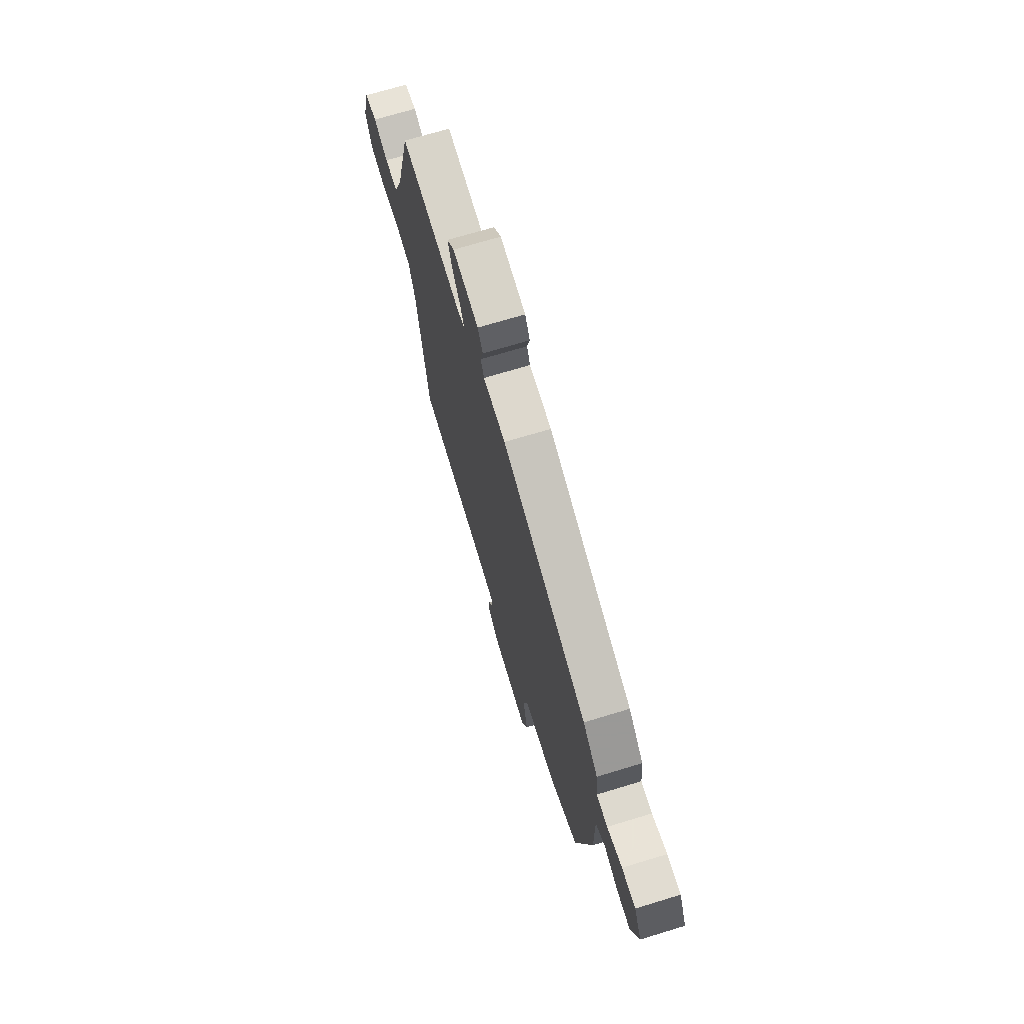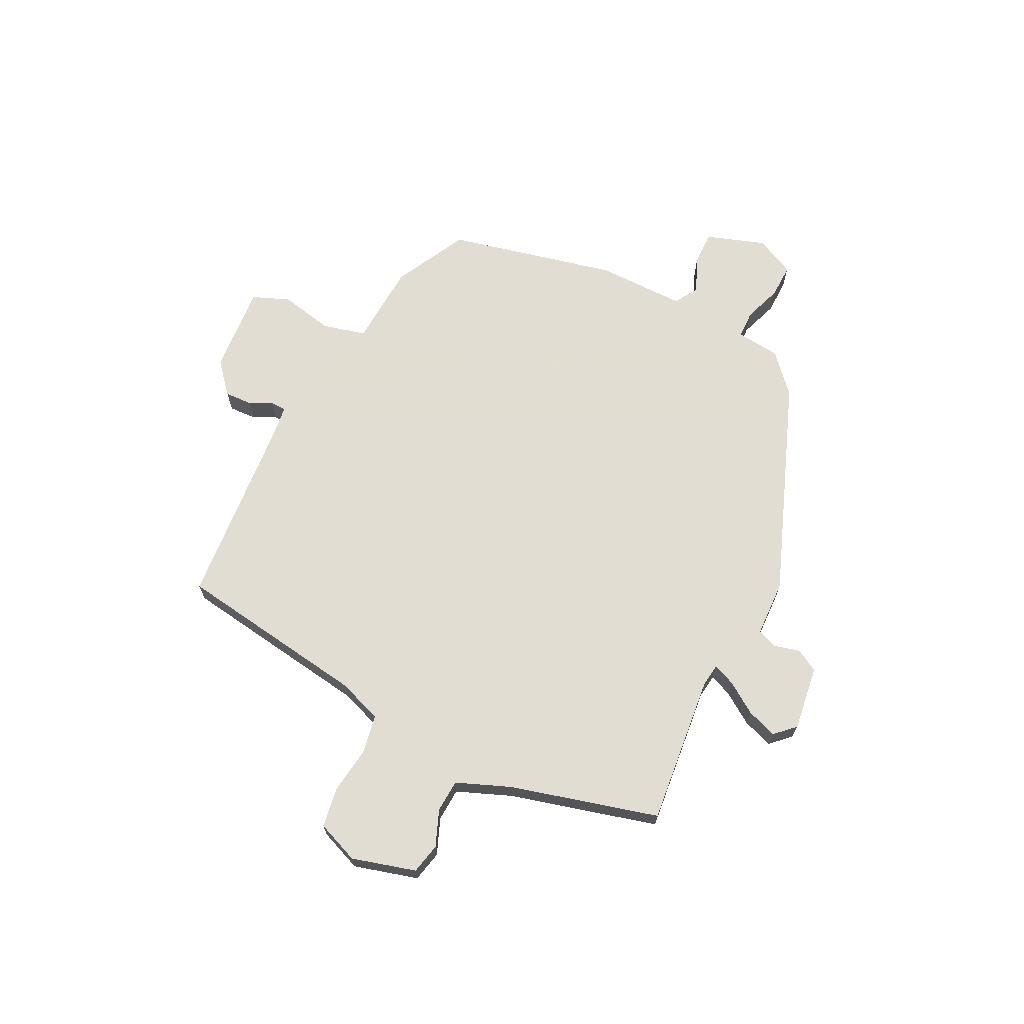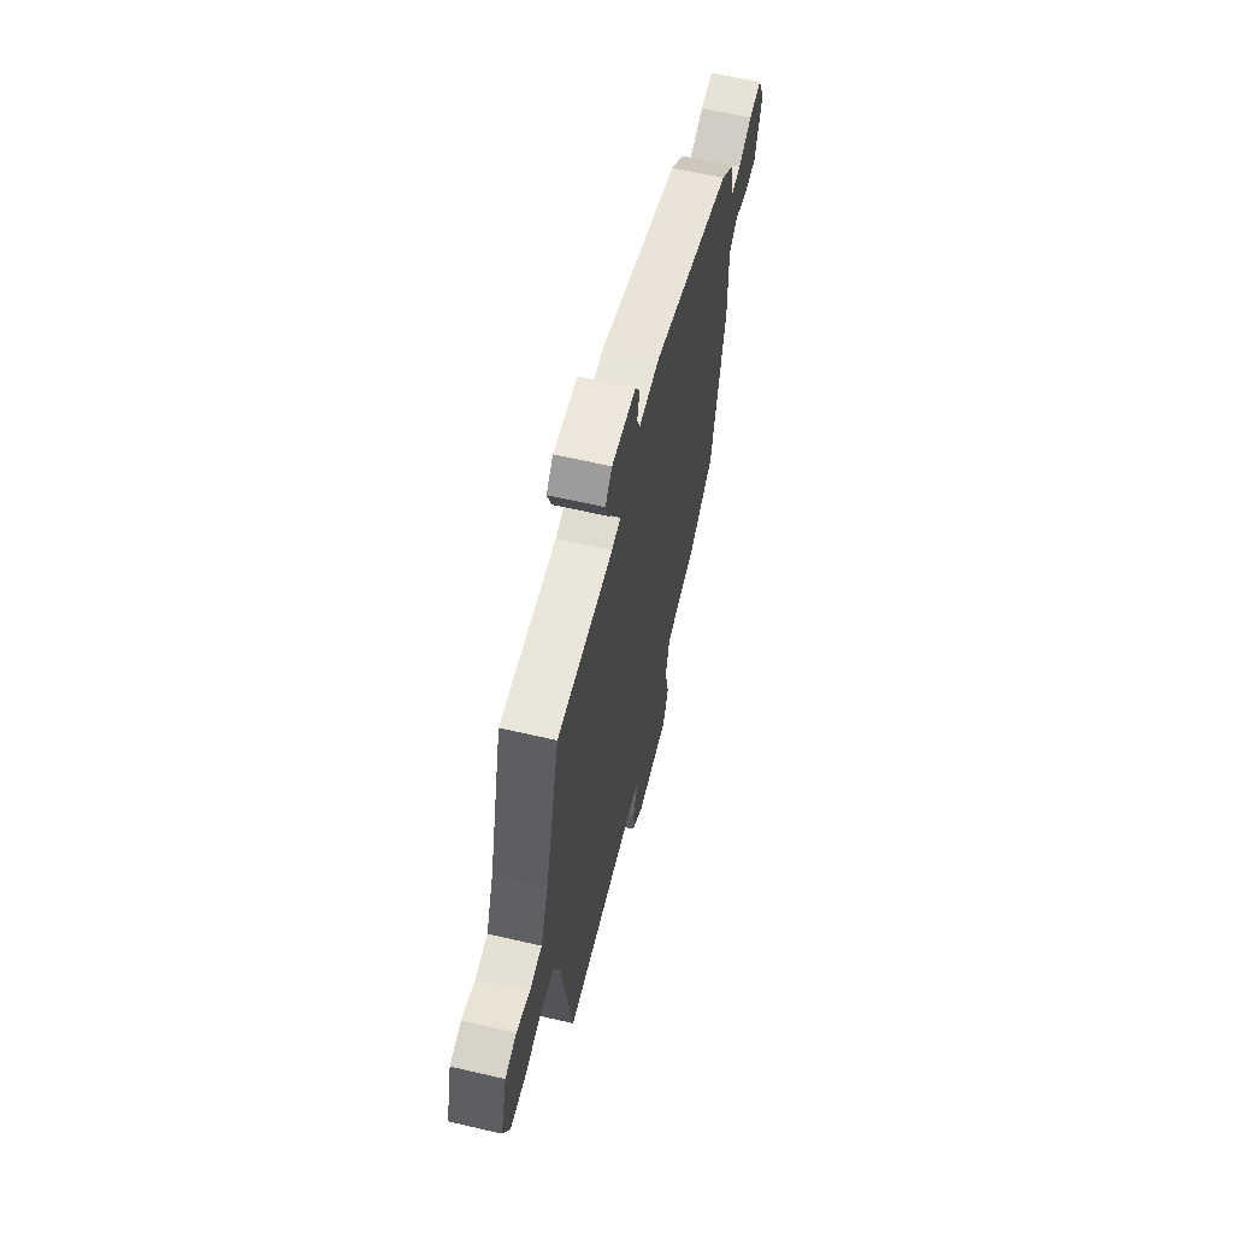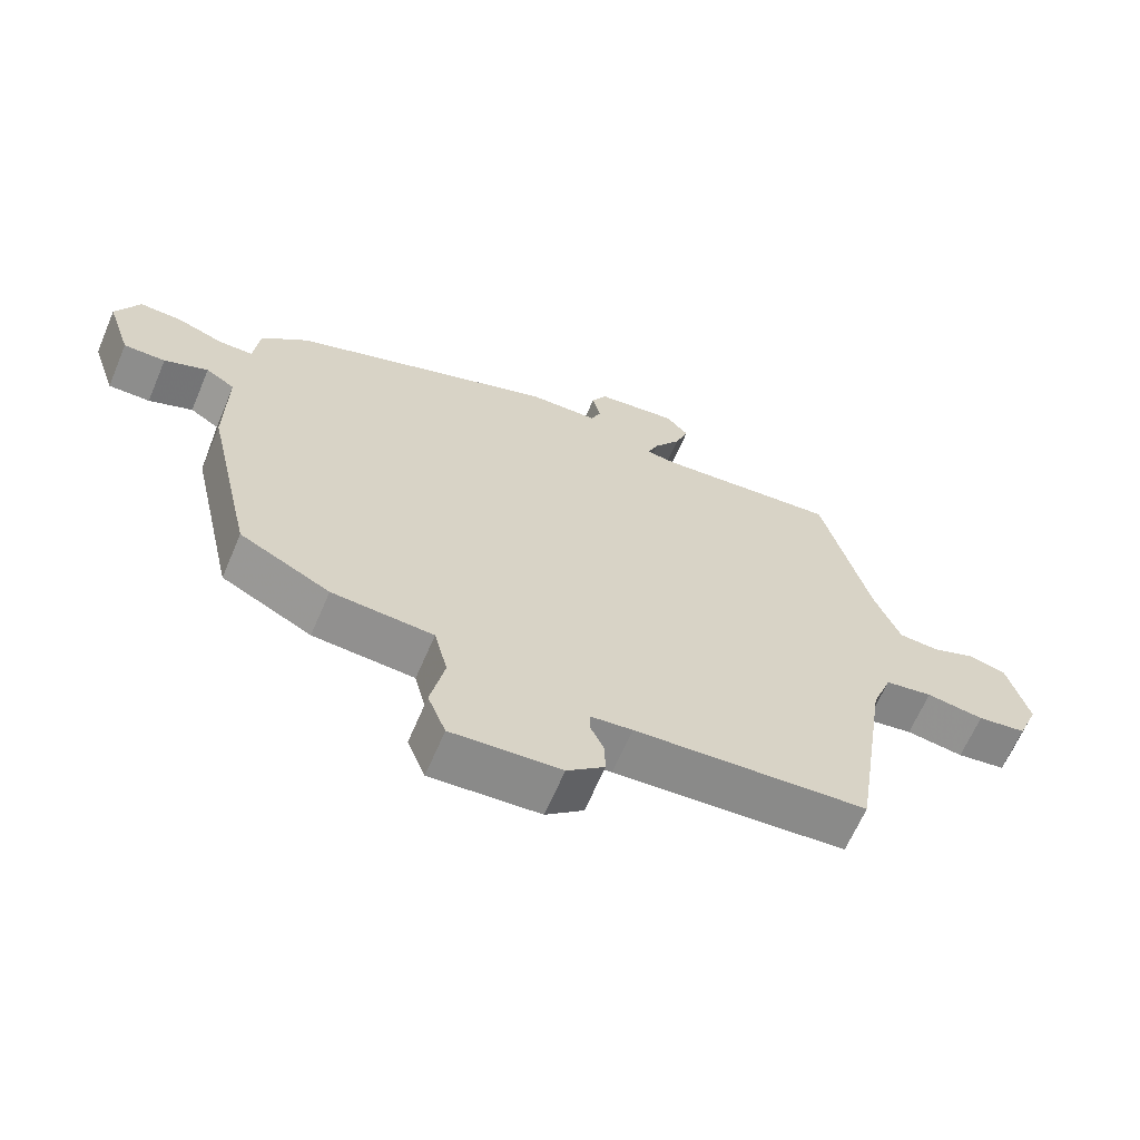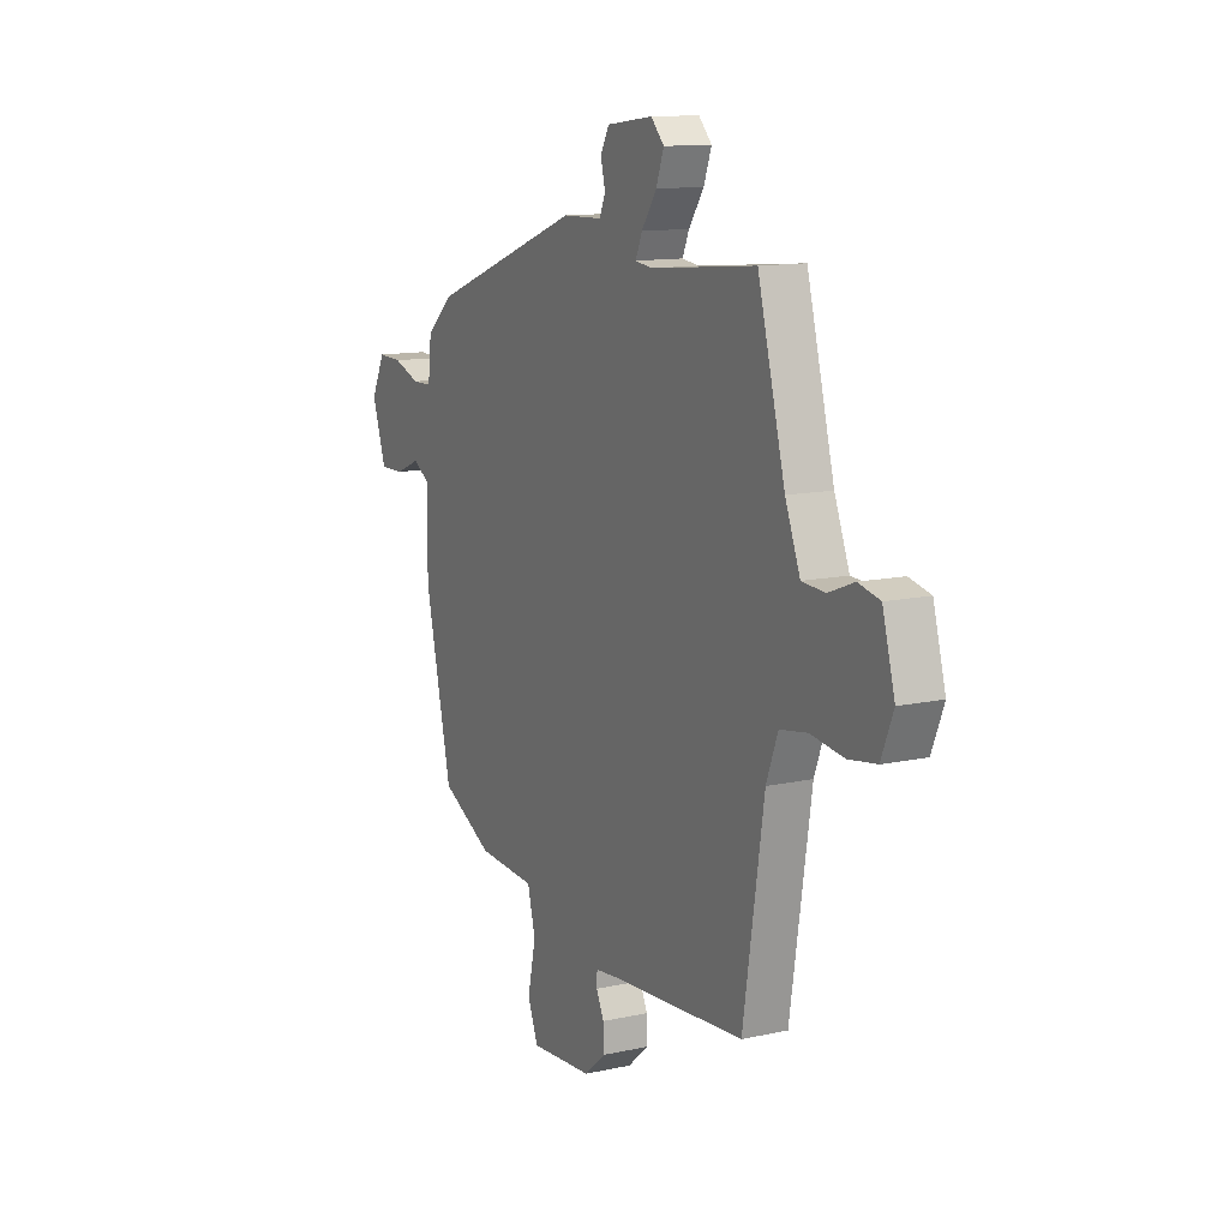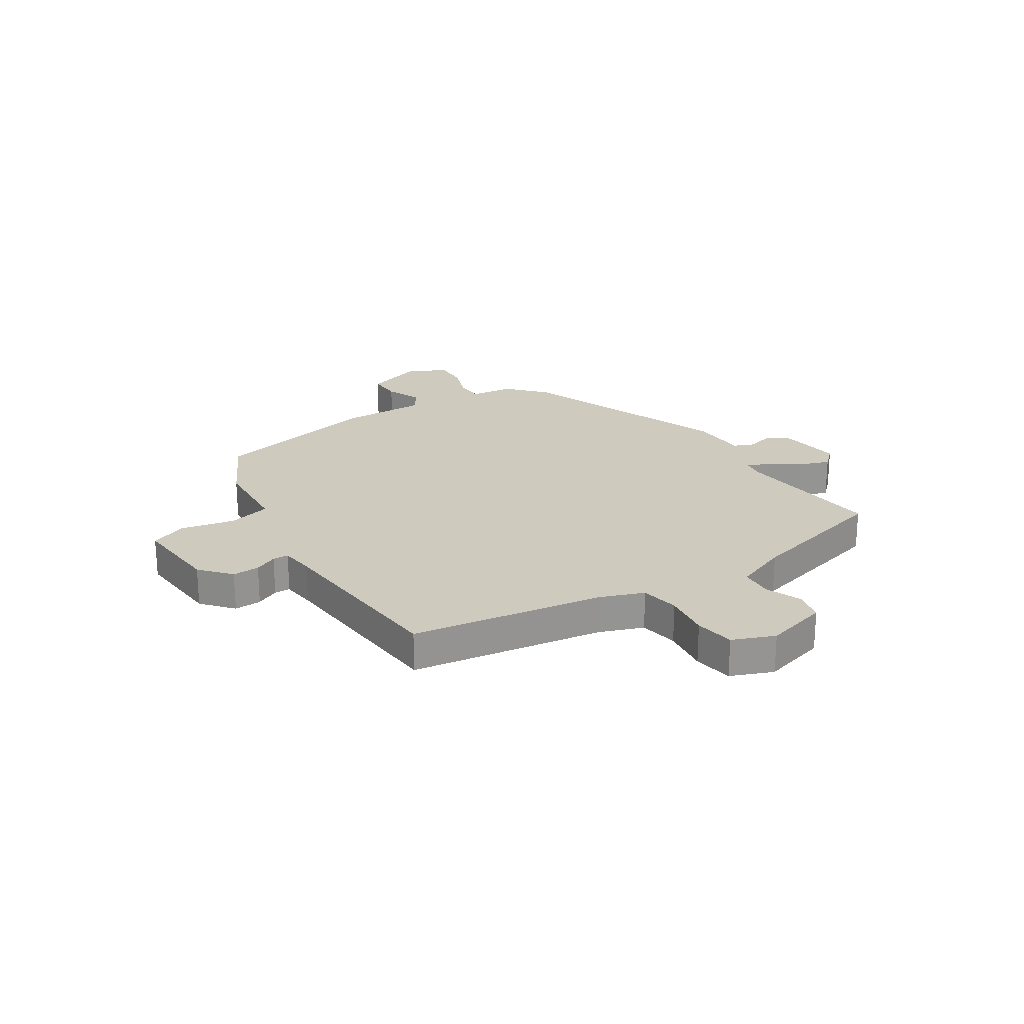
<metadata>
{"format":"obj","ext":"obj","renderer":"f3d","projection":"perspective","resolution":1024,"background":"white","views":[{"elev":70.7,"azim":73.1,"up":"+Z"},{"elev":68.1,"azim":-63.9,"up":"+Y"},{"elev":61.9,"azim":-76.7,"up":"+Z"},{"elev":-64.7,"azim":156.9,"up":"+Z"},{"elev":12.3,"azim":-117.4,"up":"+Z"},{"elev":23.2,"azim":-122.9,"up":"+Y"}]}
</metadata>
<code>
v 0.452 0.07 0.368
v 0.521 0.07 0.306
v 0.53 0.07 0.226
v 0.581 0.07 0.225
v 0.65 0.07 0.25
v 0.713 0.07 0.252
v 0.748 0.07 0.18
v 0.712 0.07 0.072
v 0.65 0.07 0.073
v 0.585 0.07 0.1
v 0.542 0.07 0.073
v 0.544 0.07 -0.088
v 0.474 0.07 -0.398
v 0.34 0.07 -0.467
v 0.189 0.07 -0.477
v 0.169 0.07 -0.556
v 0.19 0.07 -0.654
v 0.163 0.07 -0.722
v 0 0.07 -0.71
v -0.056 0.07 -0.662
v -0.054 0.07 -0.612
v -0.034 0.07 -0.57
v -0.035 0.07 -0.541
v -0.097 0.07 -0.534
v -0.445 0.07 -0.508
v -0.499 0.07 -0.155
v -0.529 0.07 -0.075
v -0.6 0.07 -0.063
v -0.686 0.07 -0.075
v -0.759 0.07 -0.064
v -0.79 0.07 0.013
v -0.758 0.07 0.13
v -0.702 0.07 0.143
v -0.636 0.07 0.117
v -0.576 0.07 0.121
v -0.537 0.07 0.22
v -0.466 0.07 0.491
v -0.192 0.07 0.465
v -0.149 0.07 0.471
v -0.166 0.07 0.511
v -0.205 0.07 0.568
v -0.225 0.07 0.623
v -0.191 0.07 0.659
v -0.072 0.07 0.644
v -0.049 0.07 0.603
v -0.061 0.07 0.555
v -0.046 0.07 0.519
v 0.057 0.07 0.516
v 0.452 0 0.368
v 0.521 0 0.306
v 0.53 0 0.226
v 0.581 0 0.225
v 0.65 0 0.25
v 0.713 0 0.252
v 0.748 0 0.18
v 0.712 0 0.072
v 0.65 0 0.073
v 0.585 0 0.1
v 0.542 0 0.073
v 0.544 0 -0.088
v 0.474 0 -0.398
v 0.34 0 -0.467
v 0.189 0 -0.477
v 0.169 0 -0.556
v 0.19 0 -0.654
v 0.163 0 -0.722
v 0 0 -0.71
v -0.056 0 -0.662
v -0.054 0 -0.612
v -0.034 0 -0.57
v -0.035 0 -0.541
v -0.097 0 -0.534
v -0.445 0 -0.508
v -0.499 0 -0.155
v -0.529 0 -0.075
v -0.6 0 -0.063
v -0.686 0 -0.075
v -0.759 0 -0.064
v -0.79 0 0.013
v -0.758 0 0.13
v -0.702 0 0.143
v -0.636 0 0.117
v -0.576 0 0.121
v -0.537 0 0.22
v -0.466 0 0.491
v -0.192 0 0.465
v -0.149 0 0.471
v -0.166 0 0.511
v -0.205 0 0.568
v -0.225 0 0.623
v -0.191 0 0.659
v -0.072 0 0.644
v -0.049 0 0.603
v -0.061 0 0.555
v -0.046 0 0.519
v 0.057 0 0.516
f 47 48 1 2
f 43 44 45 46
f 43 46 47
f 40 41 42 43
f 39 40 43 47
f 36 37 38
f 35 36 38 39
f 31 32 33 34
f 31 34 35
f 28 29 30 31
f 27 28 31 35
f 26 27 35 39
f 24 25 26 39
f 19 20 21 22
f 19 22 23
f 16 17 18 19
f 15 16 19 23
f 12 13 14 15
f 11 12 15 23
f 7 8 9 10
f 5 6 7 10
f 4 5 10 11
f 3 4 11 23
f 23 24 39 47
f 2 3 23 47
f 50 49 96 95
f 94 93 92 91
f 95 94 91
f 91 90 89 88
f 95 91 88 87
f 86 85 84
f 87 86 84 83
f 82 81 80 79
f 83 82 79
f 79 78 77 76
f 83 79 76 75
f 87 83 75 74
f 87 74 73 72
f 70 69 68 67
f 71 70 67
f 67 66 65 64
f 71 67 64 63
f 63 62 61 60
f 71 63 60 59
f 58 57 56 55
f 58 55 54 53
f 59 58 53 52
f 71 59 52 51
f 95 87 72 71
f 95 71 51 50
f 1 49 50 2
f 2 50 51 3
f 3 51 52 4
f 4 52 53 5
f 5 53 54 6
f 6 54 55 7
f 7 55 56 8
f 8 56 57 9
f 9 57 58 10
f 10 58 59 11
f 11 59 60 12
f 12 60 61 13
f 13 61 62 14
f 14 62 63 15
f 15 63 64 16
f 16 64 65 17
f 17 65 66 18
f 18 66 67 19
f 19 67 68 20
f 20 68 69 21
f 21 69 70 22
f 22 70 71 23
f 23 71 72 24
f 24 72 73 25
f 25 73 74 26
f 26 74 75 27
f 27 75 76 28
f 28 76 77 29
f 29 77 78 30
f 30 78 79 31
f 31 79 80 32
f 32 80 81 33
f 33 81 82 34
f 34 82 83 35
f 35 83 84 36
f 36 84 85 37
f 37 85 86 38
f 38 86 87 39
f 39 87 88 40
f 40 88 89 41
f 41 89 90 42
f 42 90 91 43
f 43 91 92 44
f 44 92 93 45
f 45 93 94 46
f 46 94 95 47
f 47 95 96 48
f 48 96 49 1

</code>
